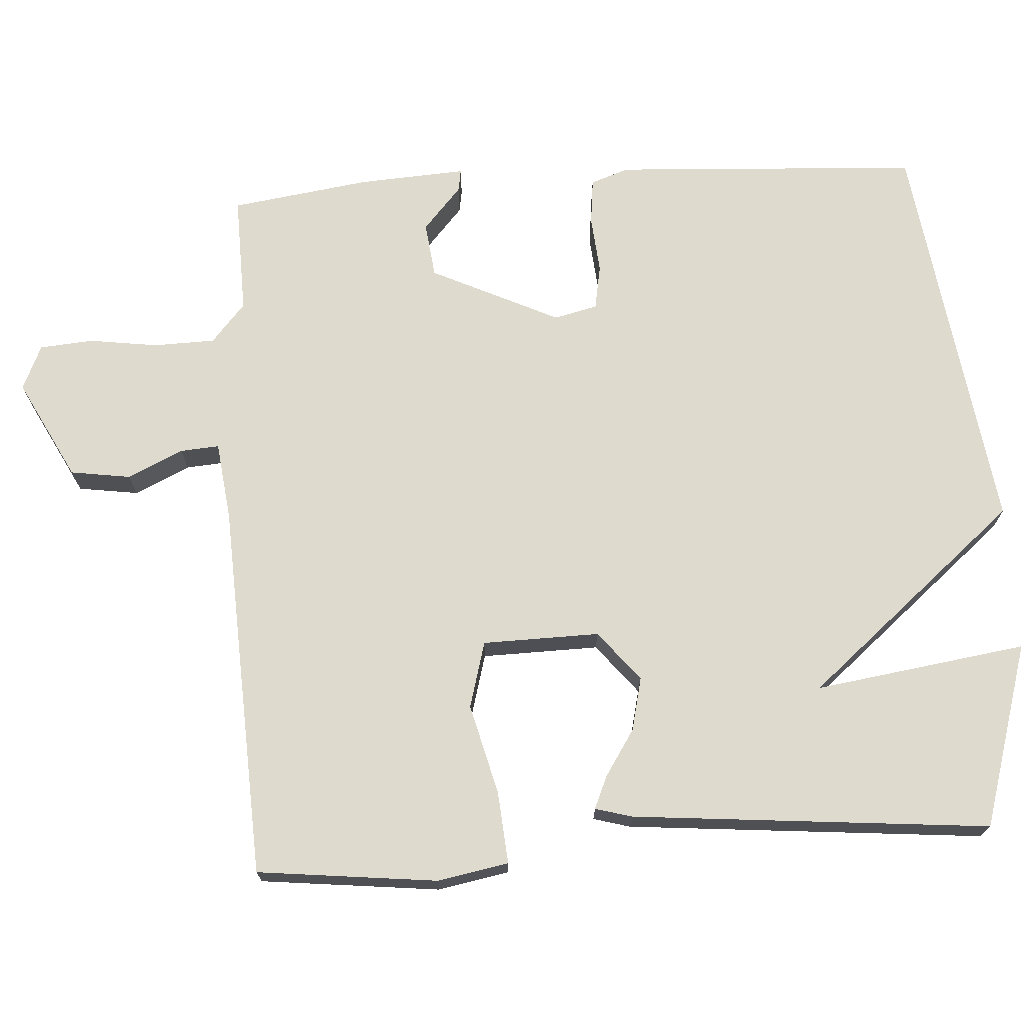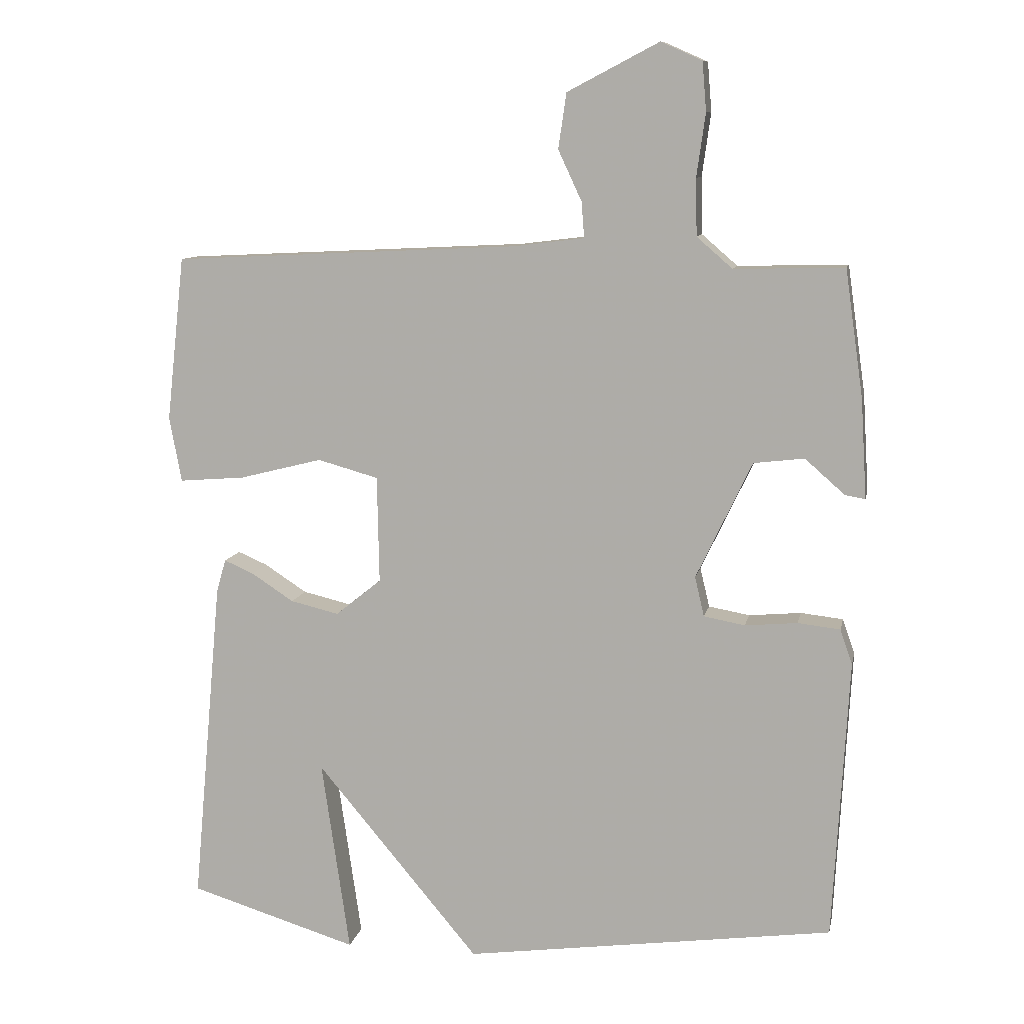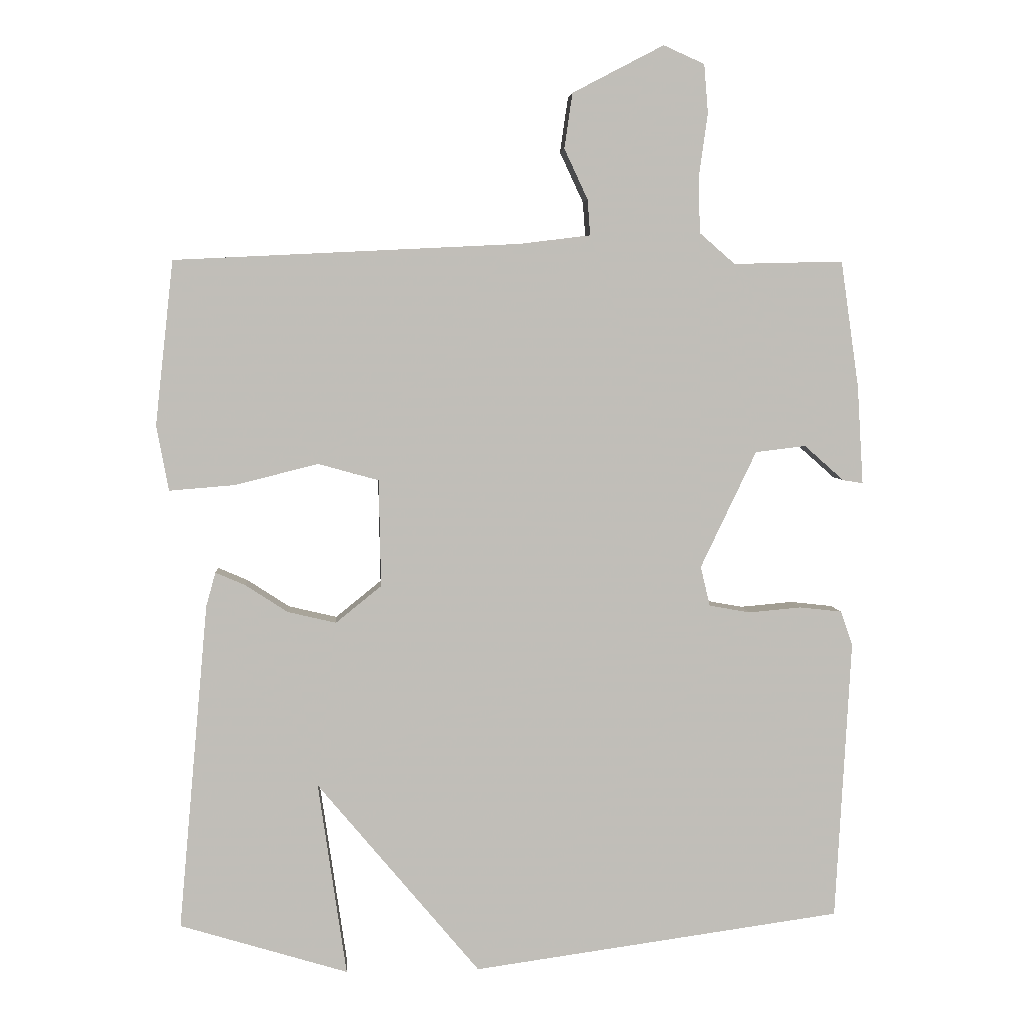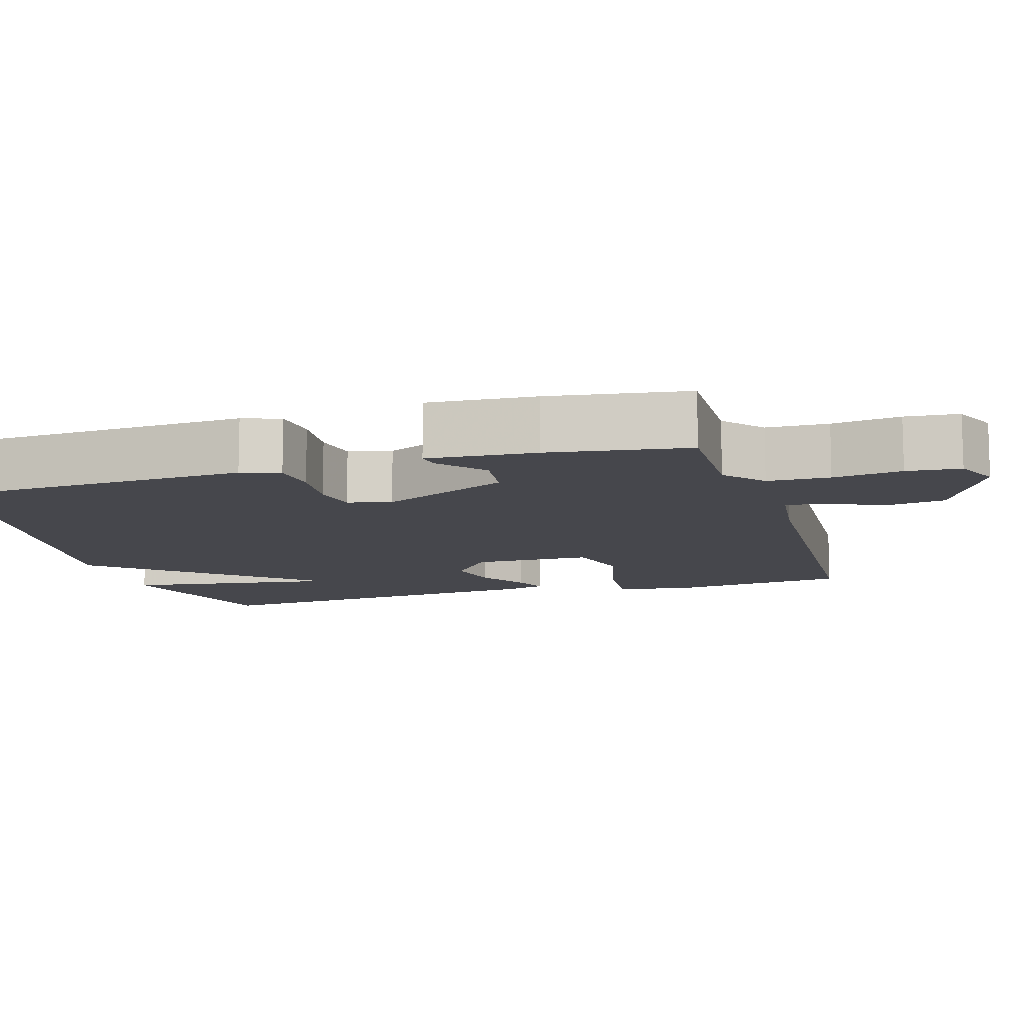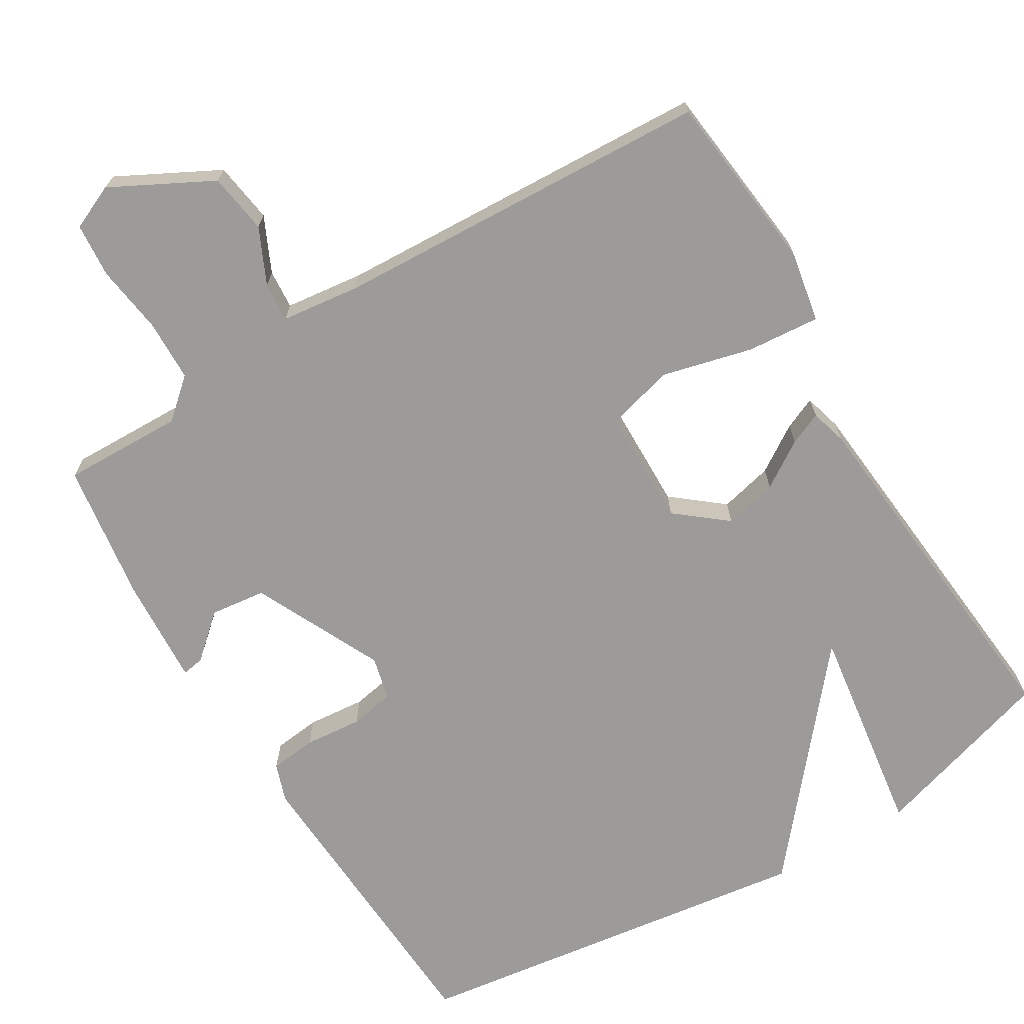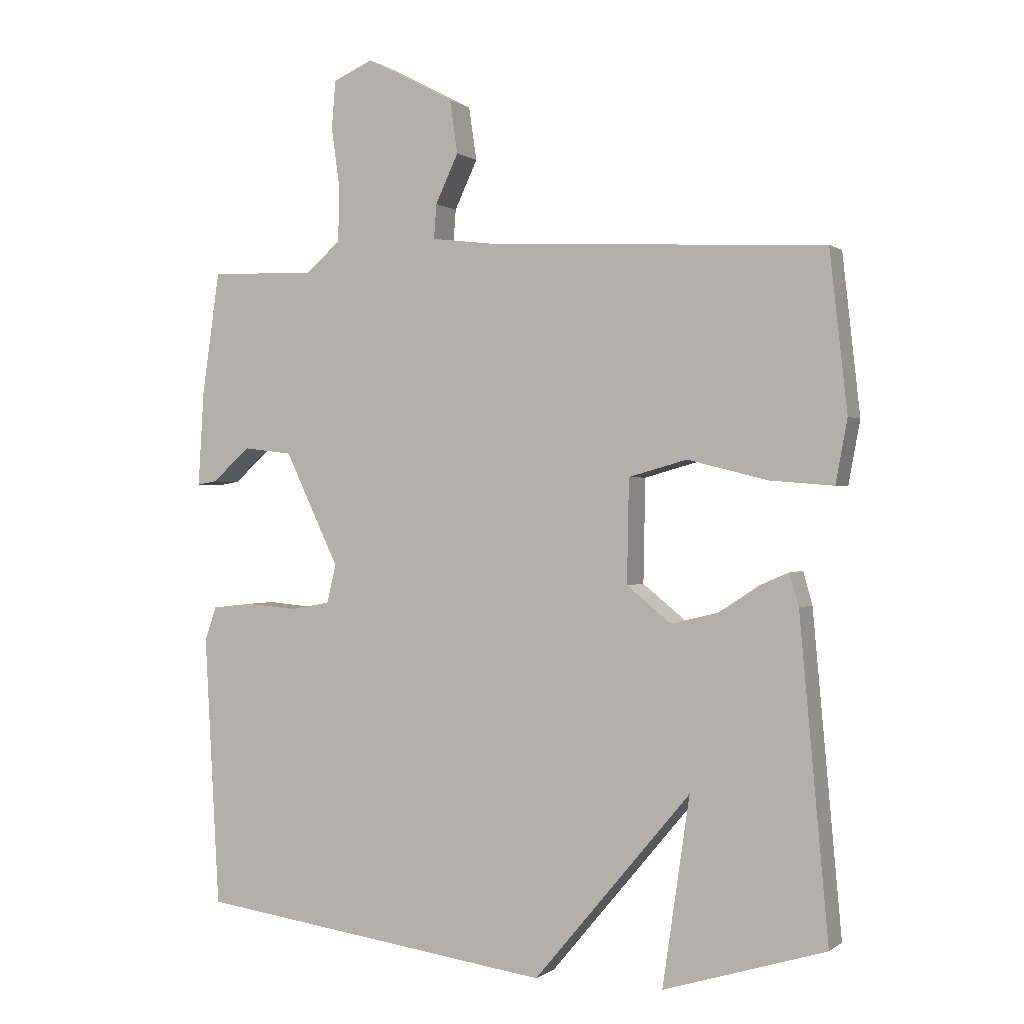
<metadata>
{"format":"obj","ext":"obj","renderer":"f3d","projection":"perspective","resolution":1024,"background":"white","views":[{"elev":71.2,"azim":86.4,"up":"+Y"},{"elev":10.0,"azim":-168.7,"up":"+Z"},{"elev":4.6,"azim":175.9,"up":"+Z"},{"elev":-11.0,"azim":-73.5,"up":"+Y"},{"elev":-69.8,"azim":31.1,"up":"+Y"},{"elev":0.1,"azim":23.5,"up":"+Z"}]}
</metadata>
<code>
v -0.5 0.07 0.5
v -0.337 0.07 0.496
v -0.284 0.07 0.542
v -0.282 0.07 0.626
v -0.295 0.07 0.719
v -0.289 0.07 0.792
v -0.228 0.07 0.819
v -0.092 0.07 0.748
v -0.08 0.07 0.666
v -0.115 0.07 0.591
v -0.119 0.07 0.538
v -0.013 0.07 0.525
v 0.5 0.07 0.5
v 0.527 0.07 0.256
v 0.509 0.07 0.159
v 0.411 0.07 0.167
v 0.288 0.07 0.198
v 0.198 0.07 0.173
v 0.195 0.07 0.014
v 0.263 0.07 -0.041
v 0.335 0.07 -0.024
v 0.398 0.07 0.017
v 0.442 0.07 0.036
v 0.456 0.07 -0.014
v 0.5 0.07 -0.5
v 0.25 0.07 -0.576
v 0.292 0.07 -0.288
v 0.05 0.07 -0.576
v -0.5 0.07 -0.5
v -0.523 0.07 -0.083
v -0.505 0.07 -0.031
v -0.442 0.07 -0.024
v -0.364 0.07 -0.031
v -0.303 0.07 -0.02
v -0.289 0.07 0.039
v -0.372 0.07 0.213
v -0.447 0.07 0.222
v -0.506 0.07 0.17
v -0.536 0.07 0.165
v -0.527 0.07 0.312
v -0.5 0 0.5
v -0.337 0 0.496
v -0.284 0 0.542
v -0.282 0 0.626
v -0.295 0 0.719
v -0.289 0 0.792
v -0.228 0 0.819
v -0.092 0 0.748
v -0.08 0 0.666
v -0.115 0 0.591
v -0.119 0 0.538
v -0.013 0 0.525
v 0.5 0 0.5
v 0.527 0 0.256
v 0.509 0 0.159
v 0.411 0 0.167
v 0.288 0 0.198
v 0.198 0 0.173
v 0.195 0 0.014
v 0.263 0 -0.041
v 0.335 0 -0.024
v 0.398 0 0.017
v 0.442 0 0.036
v 0.456 0 -0.014
v 0.5 0 -0.5
v 0.25 0 -0.576
v 0.292 0 -0.288
v 0.05 0 -0.576
v -0.5 0 -0.5
v -0.523 0 -0.083
v -0.505 0 -0.031
v -0.442 0 -0.024
v -0.364 0 -0.031
v -0.303 0 -0.02
v -0.289 0 0.039
v -0.372 0 0.213
v -0.447 0 0.222
v -0.506 0 0.17
v -0.536 0 0.165
v -0.527 0 0.312
f 40 1 2
f 39 40 2
f 38 39 2
f 37 38 2
f 36 37 2 3
f 35 36 3
f 31 32 33
f 30 31 33
f 29 30 33
f 28 29 33
f 27 28 33
f 27 33 34
f 25 26 27
f 24 25 27
f 23 24 27
f 22 23 27
f 21 22 27
f 20 21 27
f 27 34 35
f 20 27 35
f 19 20 35
f 15 16 17
f 14 15 17
f 13 14 17
f 12 13 17
f 11 12 17 18
f 8 9 10
f 7 8 10
f 6 7 10
f 5 6 10
f 4 5 10
f 4 10 11
f 18 19 35
f 11 18 35
f 4 11 35
f 3 4 35
f 42 41 80
f 42 80 79
f 42 79 78
f 42 78 77
f 43 42 77 76
f 43 76 75
f 73 72 71
f 73 71 70
f 73 70 69
f 73 69 68
f 73 68 67
f 74 73 67
f 67 66 65
f 67 65 64
f 67 64 63
f 67 63 62
f 67 62 61
f 67 61 60
f 75 74 67
f 75 67 60
f 75 60 59
f 57 56 55
f 57 55 54
f 57 54 53
f 57 53 52
f 58 57 52 51
f 50 49 48
f 50 48 47
f 50 47 46
f 50 46 45
f 50 45 44
f 51 50 44
f 75 59 58
f 75 58 51
f 75 51 44
f 75 44 43
f 1 41 42 2
f 2 42 43 3
f 3 43 44 4
f 4 44 45 5
f 5 45 46 6
f 6 46 47 7
f 7 47 48 8
f 8 48 49 9
f 9 49 50 10
f 10 50 51 11
f 11 51 52 12
f 12 52 53 13
f 13 53 54 14
f 14 54 55 15
f 15 55 56 16
f 16 56 57 17
f 17 57 58 18
f 18 58 59 19
f 19 59 60 20
f 20 60 61 21
f 21 61 62 22
f 22 62 63 23
f 23 63 64 24
f 24 64 65 25
f 25 65 66 26
f 26 66 67 27
f 27 67 68 28
f 28 68 69 29
f 29 69 70 30
f 30 70 71 31
f 31 71 72 32
f 32 72 73 33
f 33 73 74 34
f 34 74 75 35
f 35 75 76 36
f 36 76 77 37
f 37 77 78 38
f 38 78 79 39
f 39 79 80 40
f 40 80 41 1

</code>
